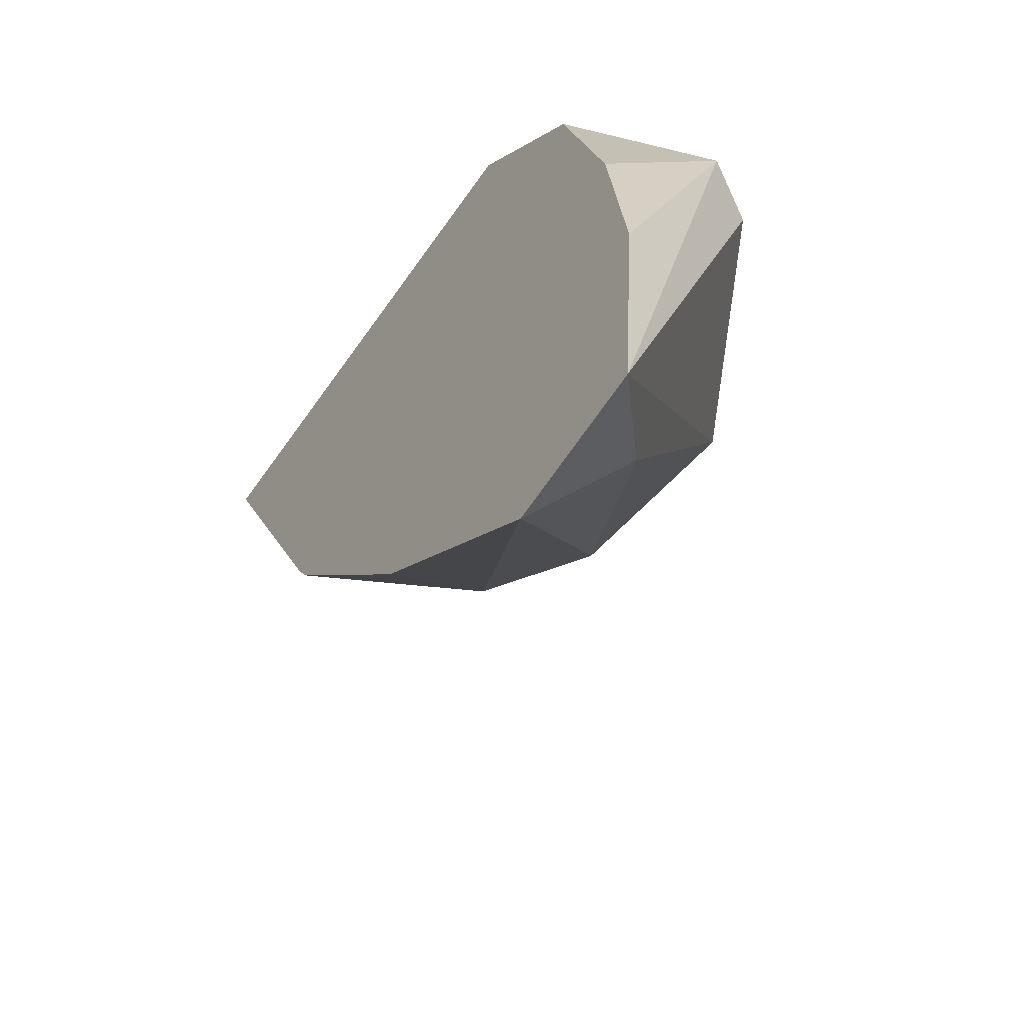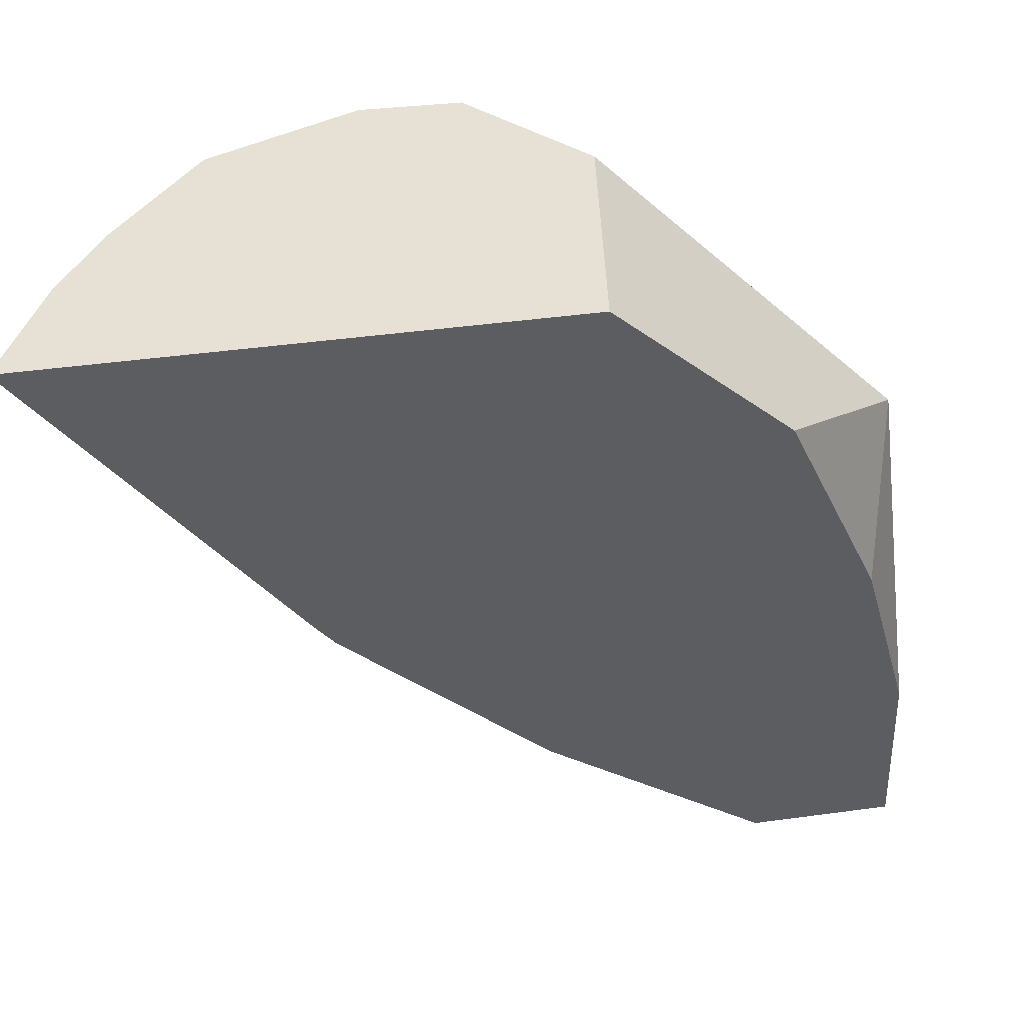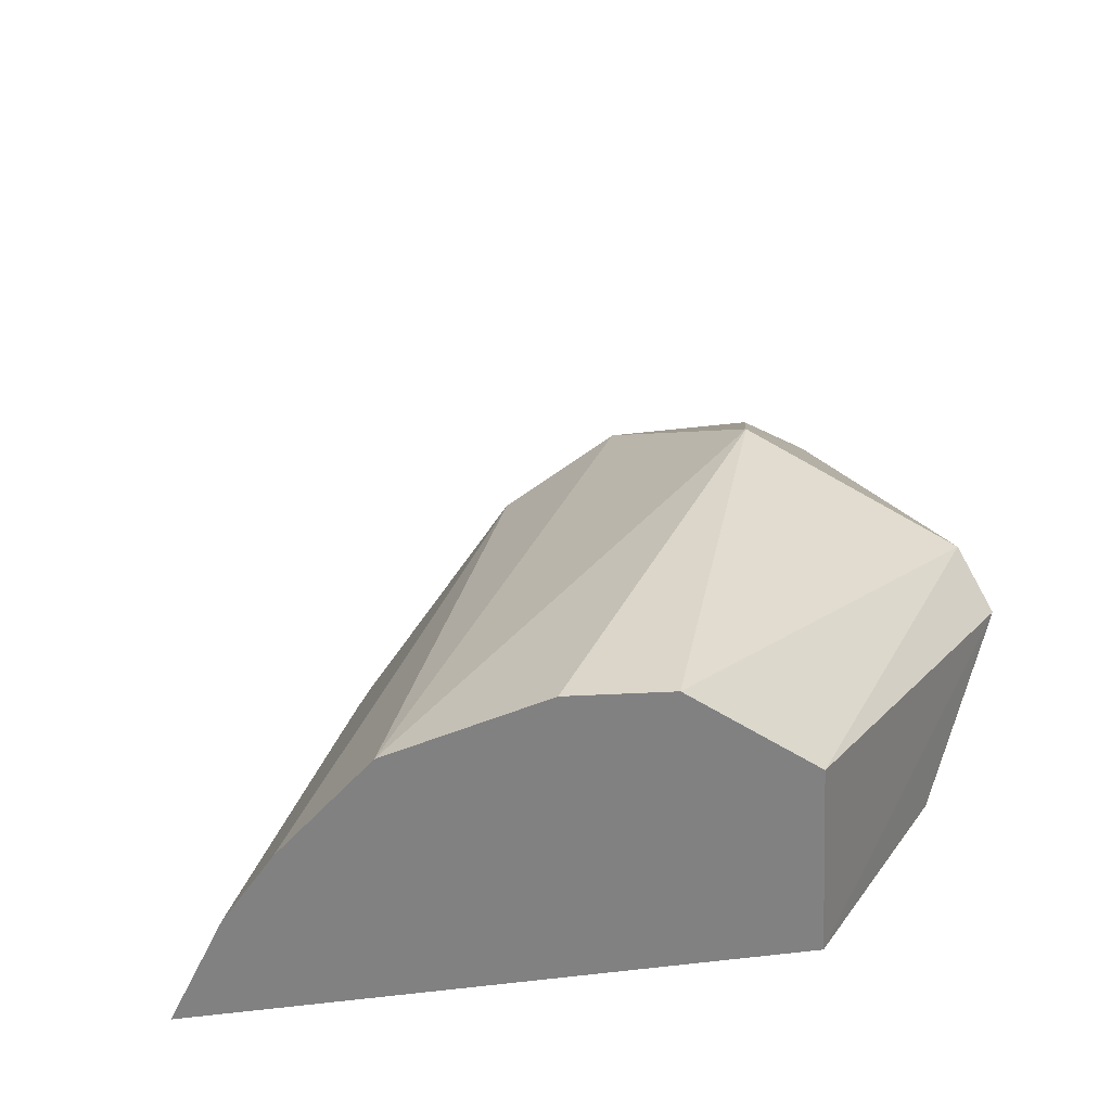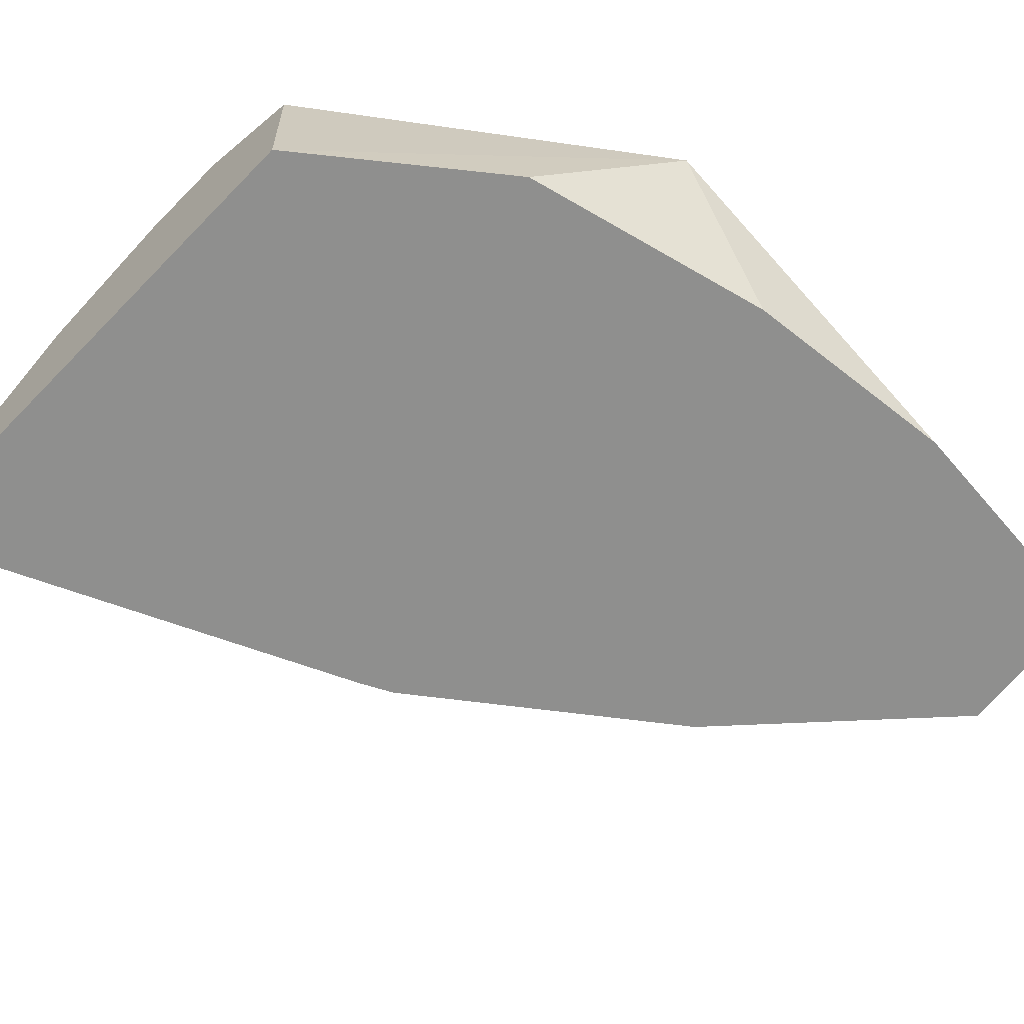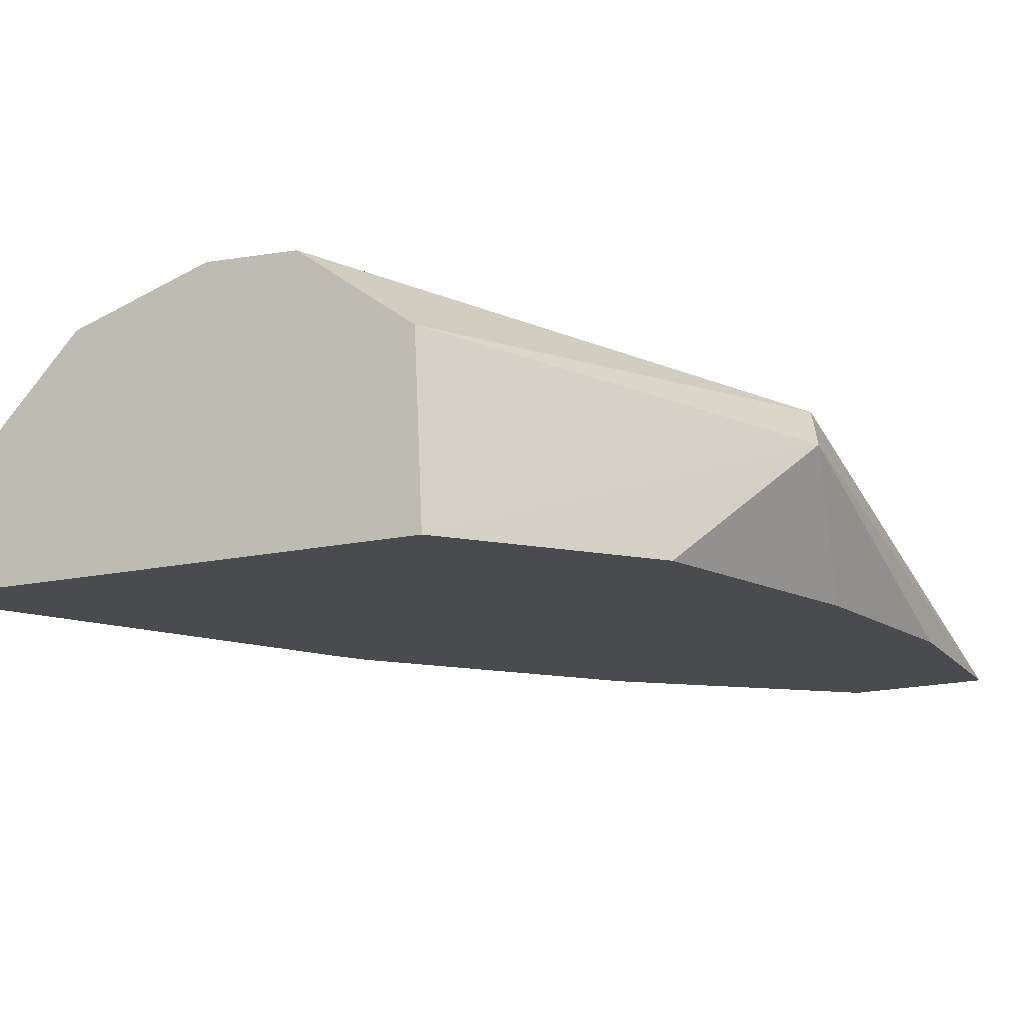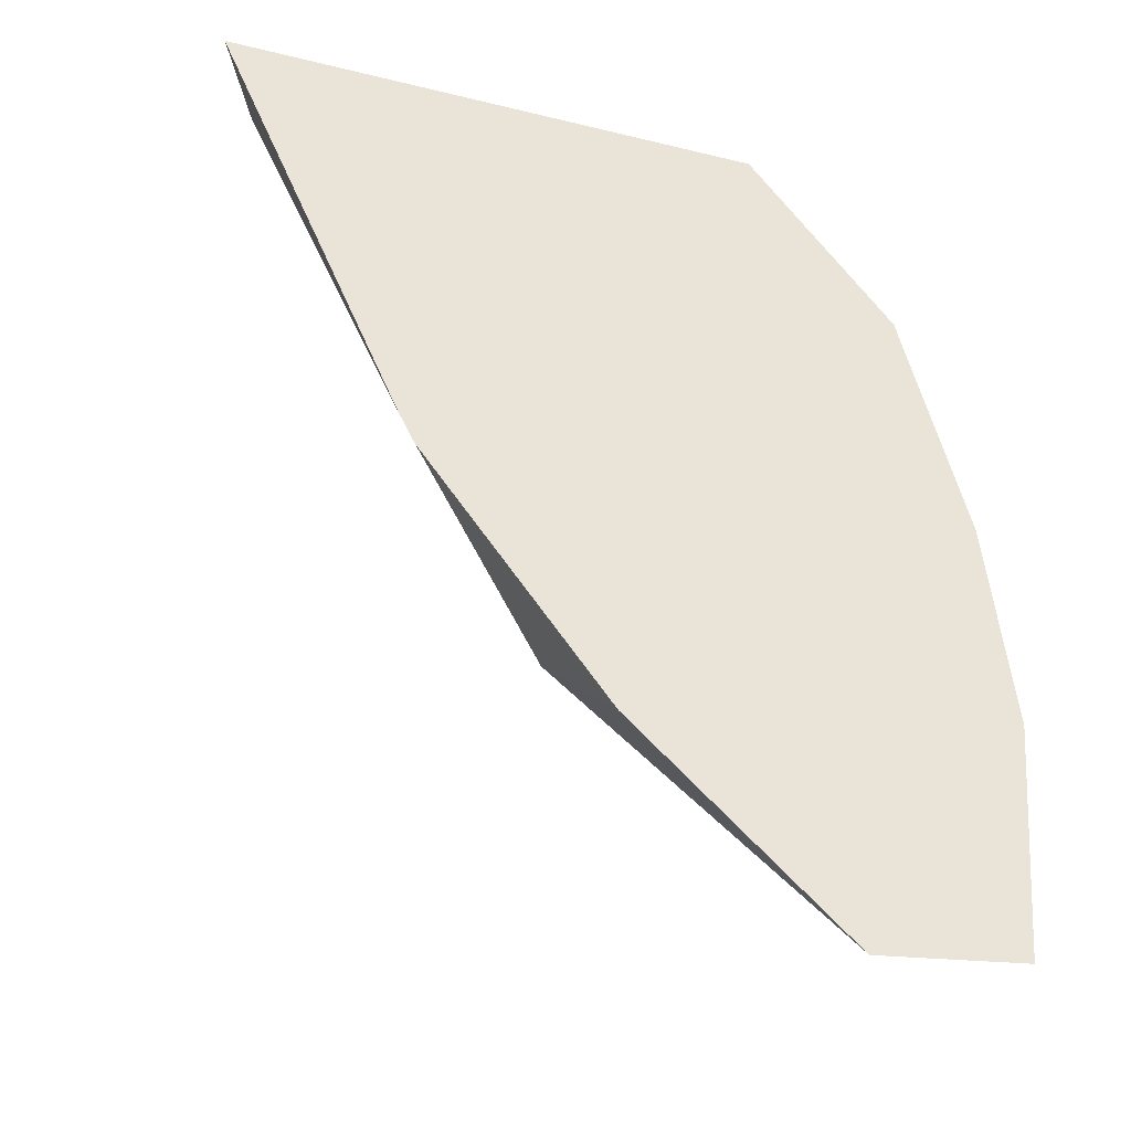
<metadata>
{"format":"obj","ext":"obj","renderer":"f3d","projection":"perspective","resolution":1024,"background":"white","views":[{"elev":-60.1,"azim":-124.6,"up":"+Y"},{"elev":-36.4,"azim":-171.2,"up":"+Z"},{"elev":29.9,"azim":170.6,"up":"+Z"},{"elev":-65.2,"azim":-134.3,"up":"+Z"},{"elev":-14.2,"azim":-152.4,"up":"+Z"},{"elev":-38.1,"azim":162.7,"up":"+Y"}]}
</metadata>
<code>
v -0.3114 0.1397 0.1296
v -0.3472 0.1397 0.1296
v -0.3145 0.1397 0.1358
v -0.3241 0.1113 0.1296
v -0.3466 0.1397 0.1418
v -0.3567 0.1276 0.1296
v -0.3628 0.1194 0.1378
v -0.3146 0.1397 0.1361
v -0.3353 0.101 0.1378
v -0.3251 0.1092 0.1296
v -0.3387 0.1397 0.1476
v -0.3613 0.1163 0.1408
v -0.3608 0.1113 0.1296
v -0.3623 0.09698 0.1296
v -0.361 0.08102 0.1296
v -0.3174 0.1397 0.1397
v -0.3169 0.1378 0.1378
v -0.3429 0.09798 0.1408
v -0.3512 0.07993 0.1296
v -0.3373 0.0929 0.1296
v -0.3228 0.1397 0.1452
v -0.3323 0.1397 0.1479
v -0.3491 0.1102 0.147
v -0.3552 0.08573 0.1347
f 9 17 16
f 7 13 14
f 7 14 15
f 7 15 12
f 8 16 17
f 8 17 9
f 9 18 19
f 9 19 20
f 9 20 10
f 9 16 21
f 6 13 7
f 11 12 23
f 11 23 22
f 12 15 23
f 15 19 24
f 15 24 23
f 18 24 19
f 18 21 23
f 18 23 24
f 21 22 23
f 9 21 18
f 5 12 11
f 1 22 21
f 4 8 9
f 1 2 5
f 1 5 11
f 1 11 22
f 1 21 16
f 1 16 8
f 1 8 3
f 1 3 4
f 1 4 10
f 1 10 20
f 5 7 12
f 1 19 15
f 4 9 10
f 2 7 5
f 1 20 19
f 2 6 7
f 3 8 4
f 1 13 6
f 1 14 13
f 1 15 14
f 1 6 2

</code>
